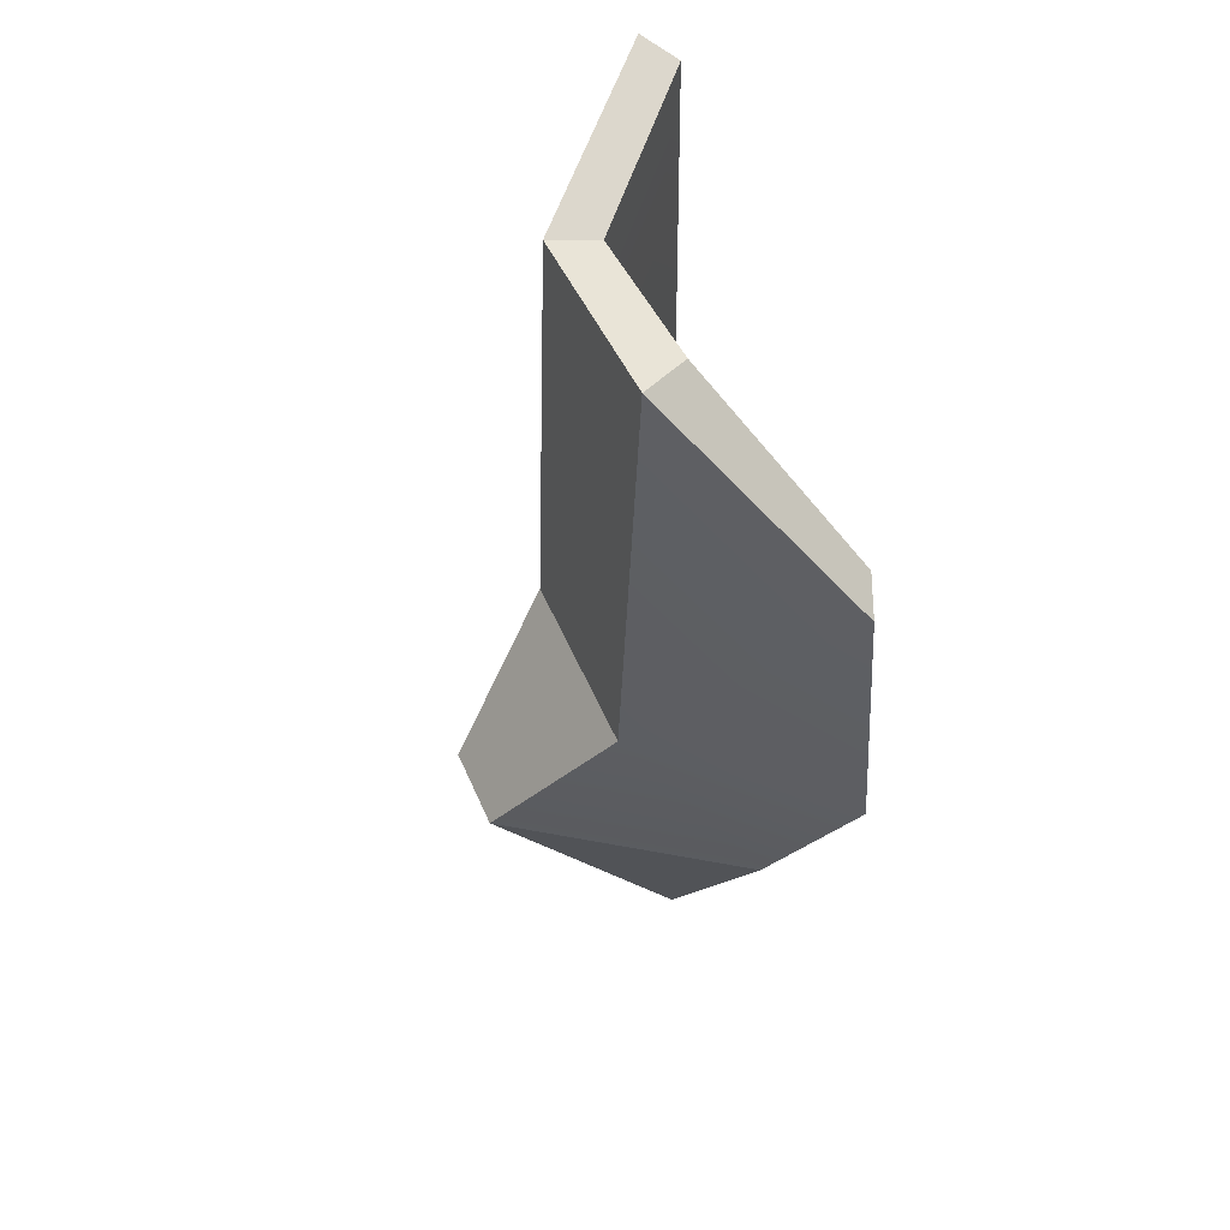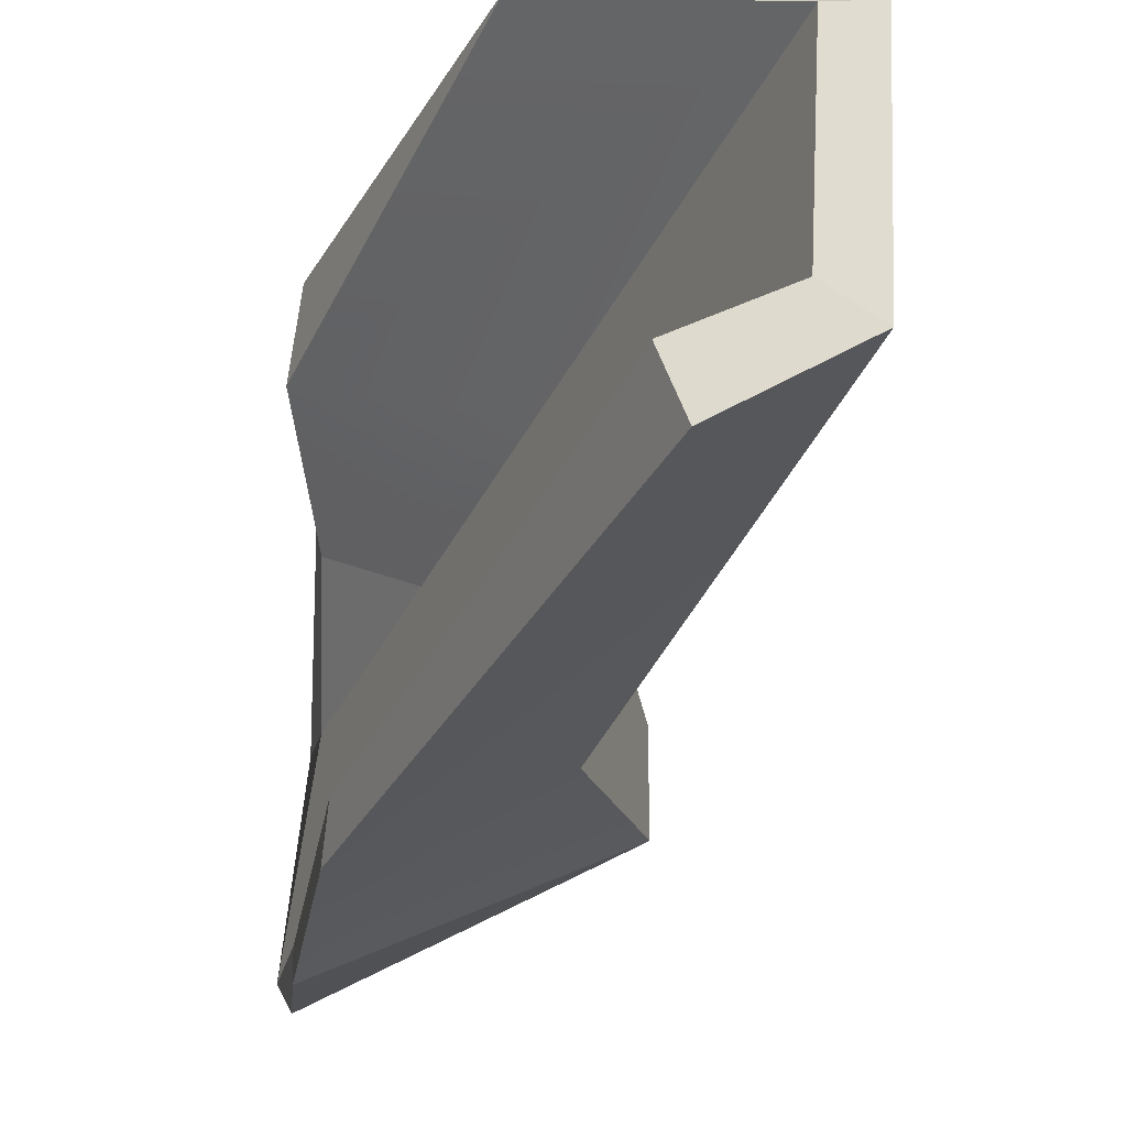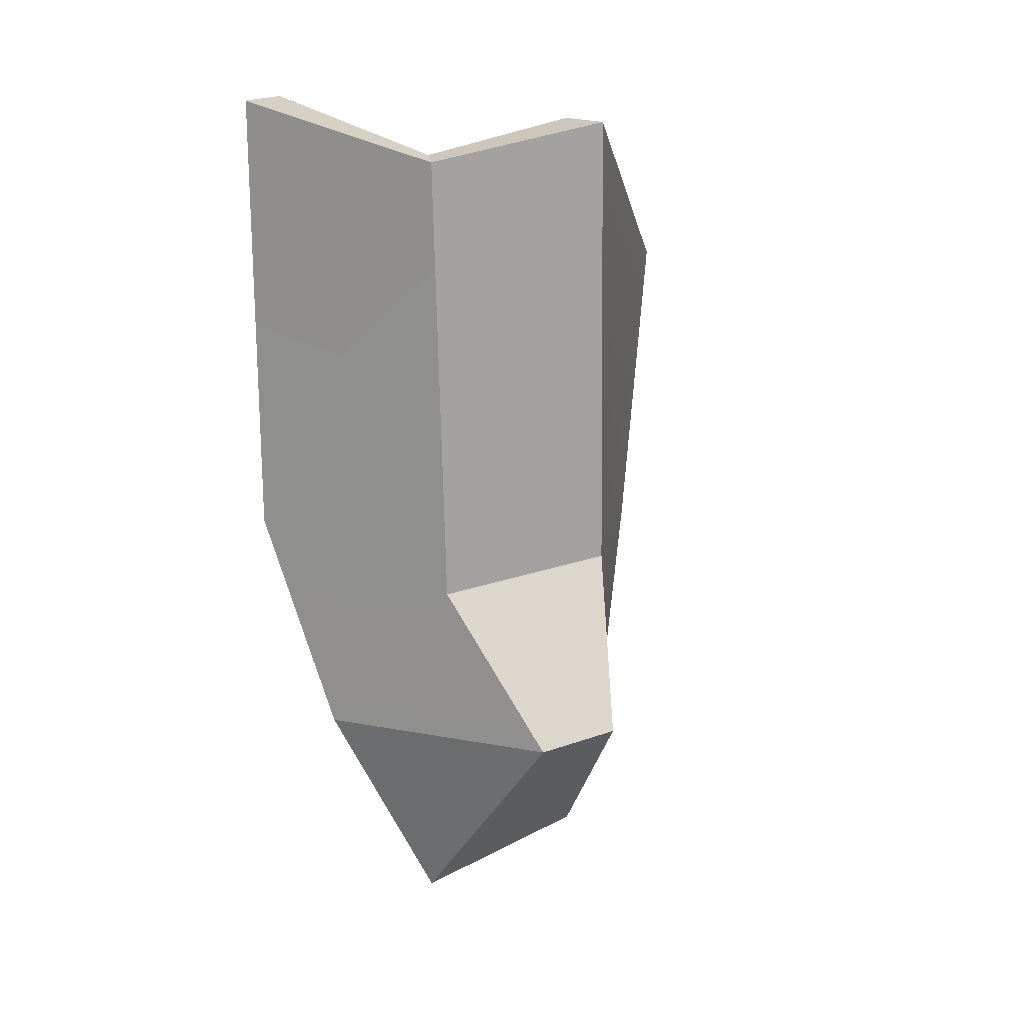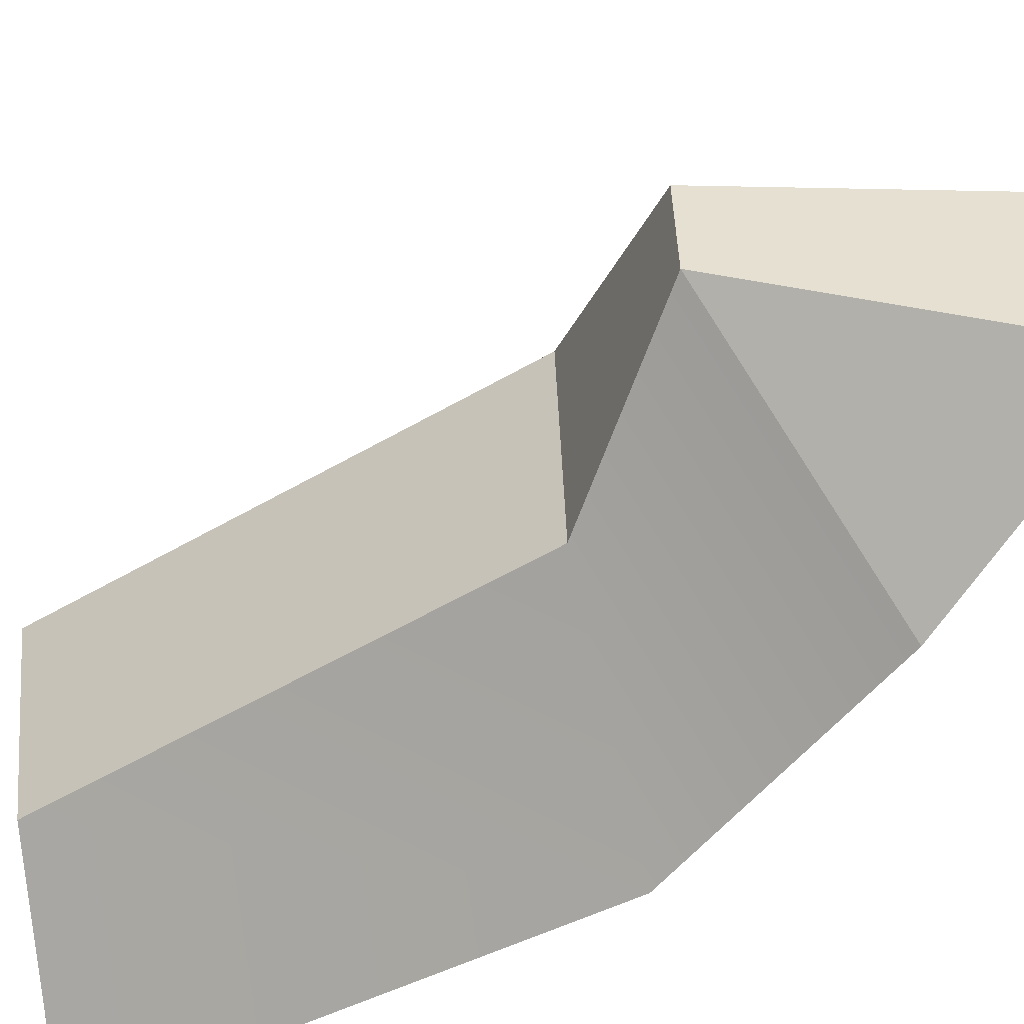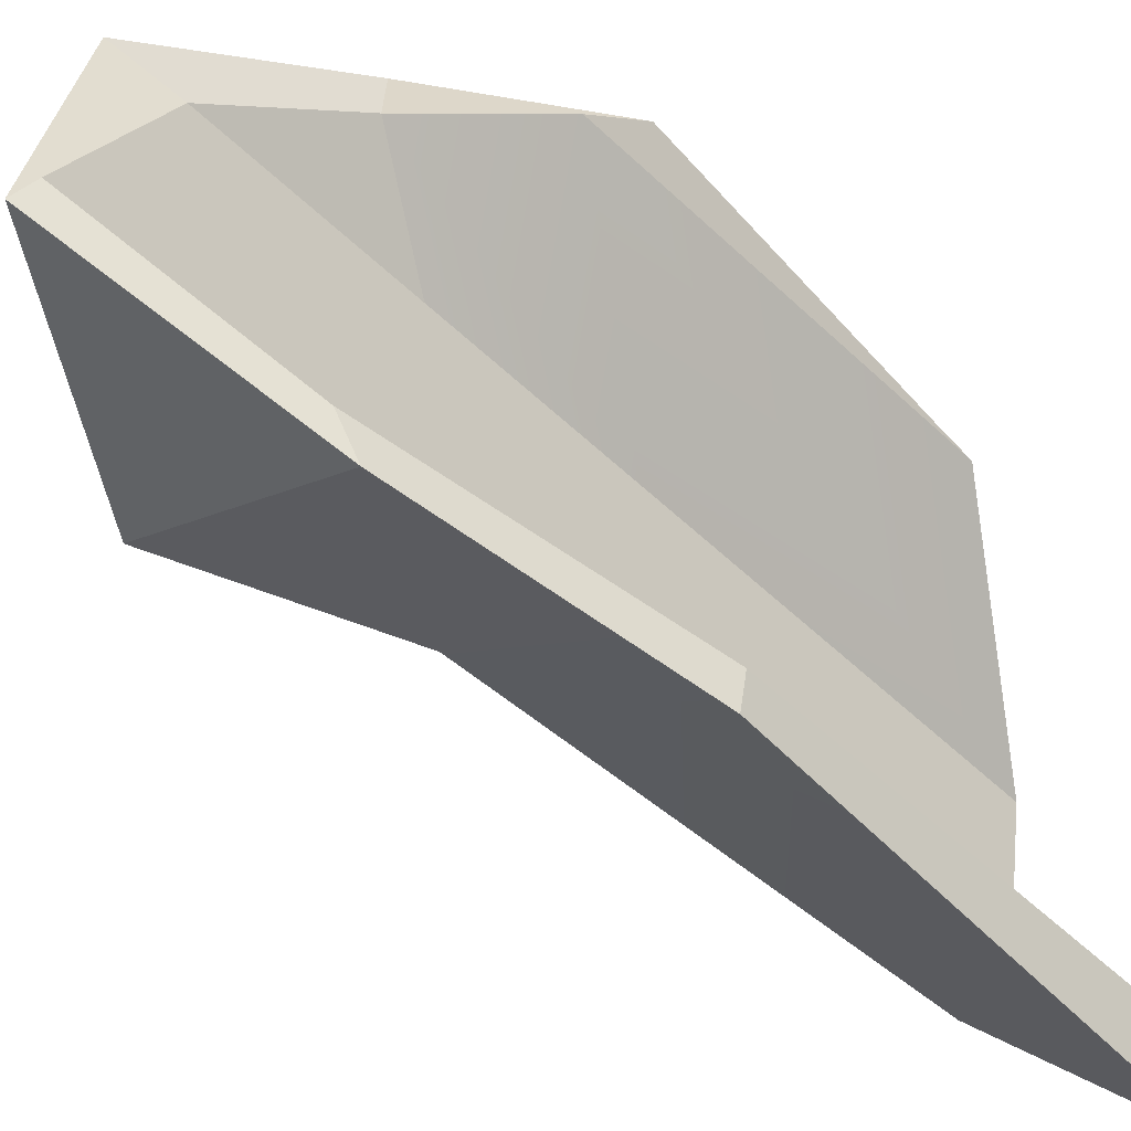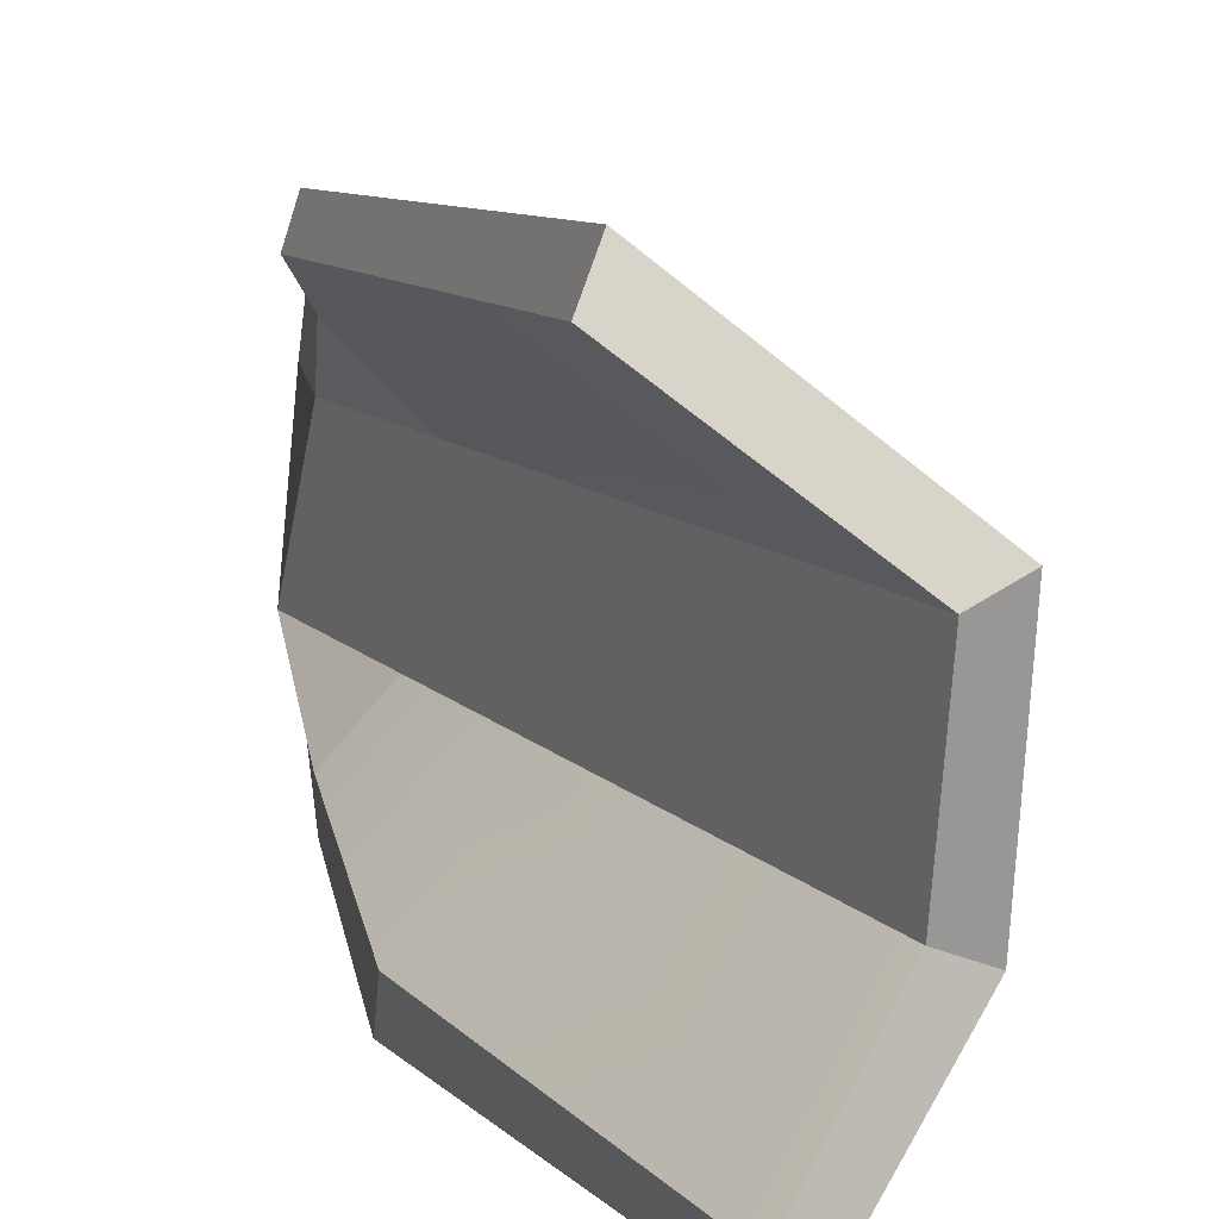
<metadata>
{"format":"obj","ext":"obj","renderer":"f3d","projection":"perspective","resolution":1024,"background":"white","views":[{"elev":54.5,"azim":158.3,"up":"+Z"},{"elev":-35.0,"azim":-22.1,"up":"+Y"},{"elev":18.6,"azim":61.6,"up":"+Z"},{"elev":-46.4,"azim":122.8,"up":"+Y"},{"elev":-48.0,"azim":-136.9,"up":"+Y"},{"elev":11.9,"azim":-25.7,"up":"+Y"}]}
</metadata>
<code>
g default
v 3.387 0.6539 8.822
v 5.182 1.48 0.3657
v 2.764 0.9118 8.831
v 3.342 3.451 9.212
v 5.154 2.697 0.428
v 2.727 3.194 9.221
v 3.626 0.7038 2.471
v 3.582 3.401 2.601
v 2.608 3.144 1.163
v 2.643 0.9618 0.2013
v 2.647 3.161 3.849
v 2.683 0.9451 3.078
v 2.807 0.768 -2.814
v 1.458 -1.309 9.581
v 1.19 -0.6901 9.59
v 1.429 5.478 6.814
v 1.166 4.848 6.823
v 2.71 3.337 -2.303
v 1.943 -0.4749 1e-06
v 1.943 4.493 1e-06
v 1.148 -1.196 3.194
v 1.014 5.356 2.271
v 2.568 3.128 -1.523
v 2.603 0.9785 -2.675
v 2.009 0.04691 -0.2505
v 2.009 4.065 0.01217
v 1.132 4.767 1.502
v 1.155 -0.6101 3.31
g polySurface366
f 2 13 18 5
f 1 14 21 7
f 4 1 7 8
f 16 4 8 22
f 15 14 1 3
f 3 1 4 6
f 6 4 16 17
f 3 6 11 12
f 15 3 12 28
f 19 2 7 21
f 8 5 20 22
f 8 7 2 5
f 9 23 24 10
f 25 10 24
f 26 9 11 27
f 11 9 10 12
f 12 10 25 28
f 20 5 18
f 13 2 19
f 26 23 9
f 21 14 15 28
f 27 17 16 22
f 19 21 28 25
f 26 27 22 20
f 25 24 13 19
f 23 26 20 18
f 18 13 24 23
f 6 17 27 11

</code>
